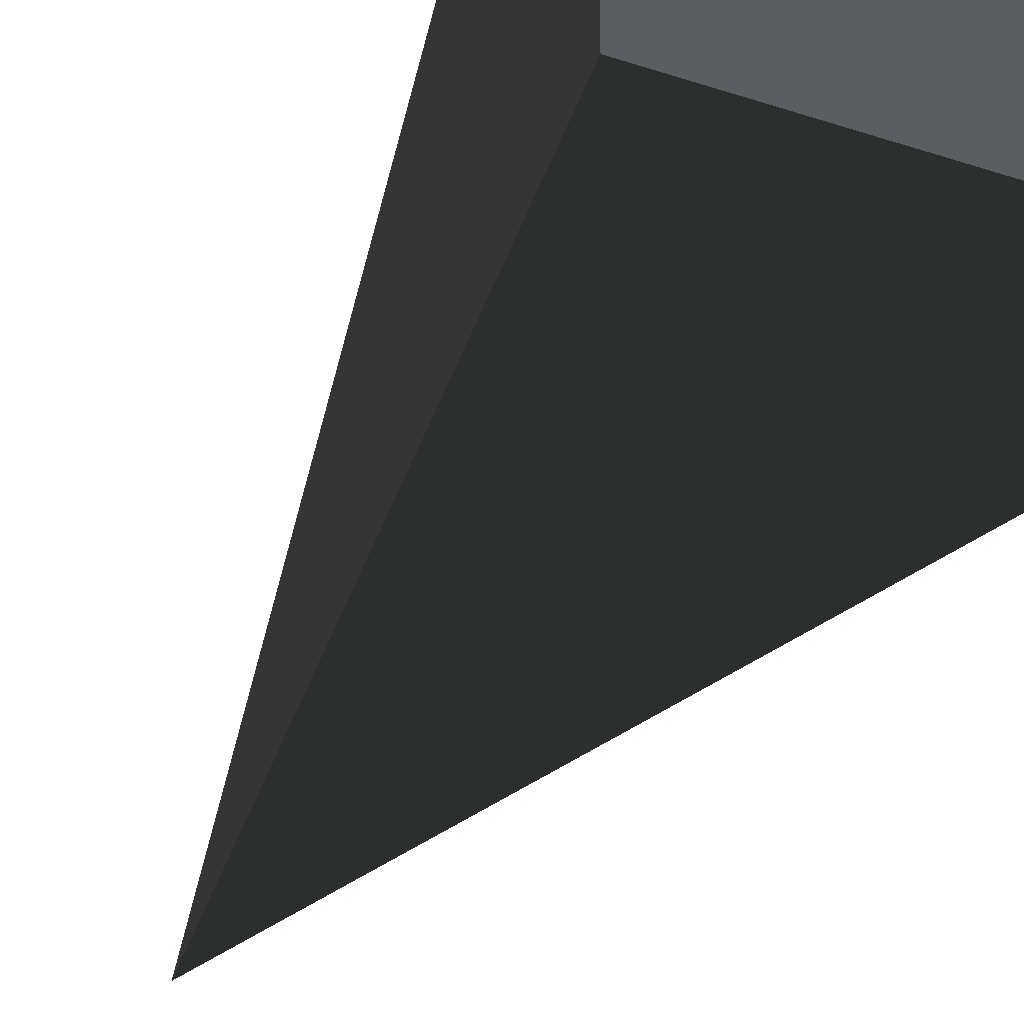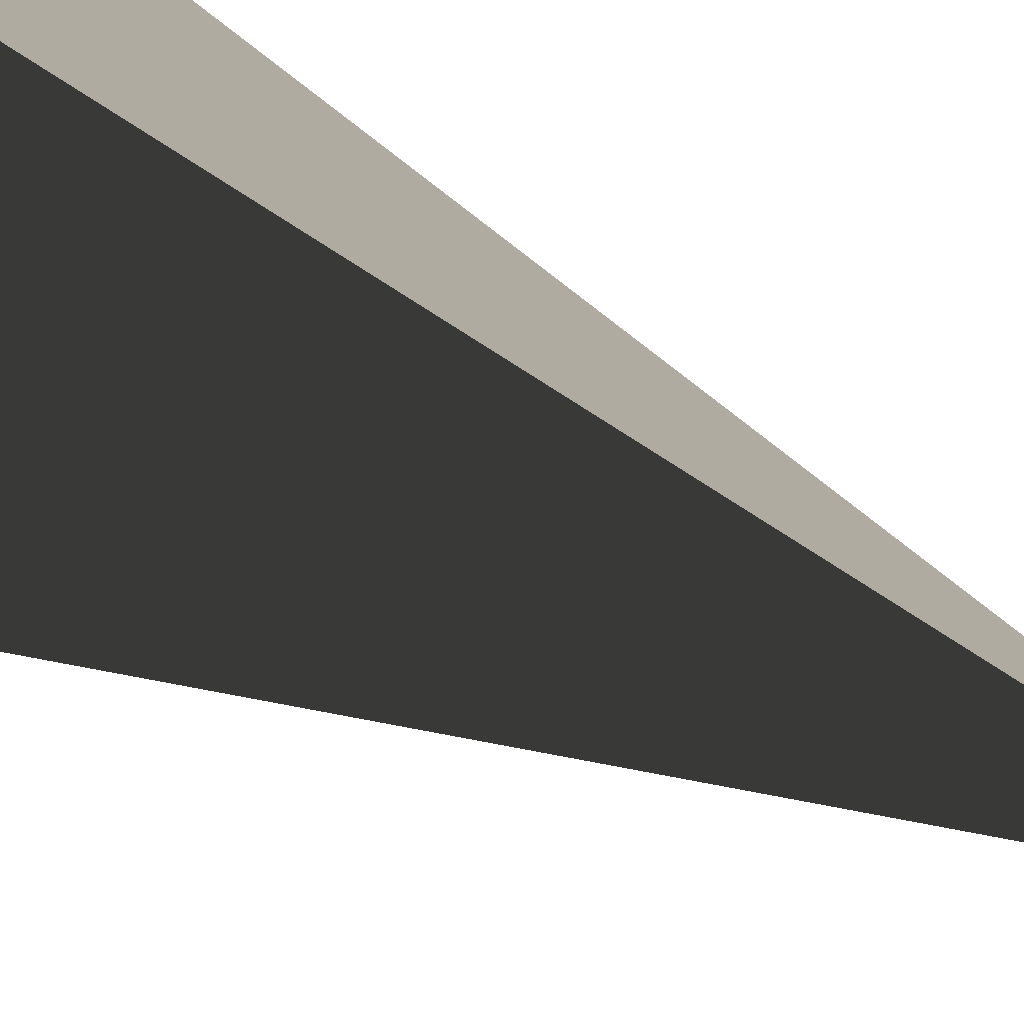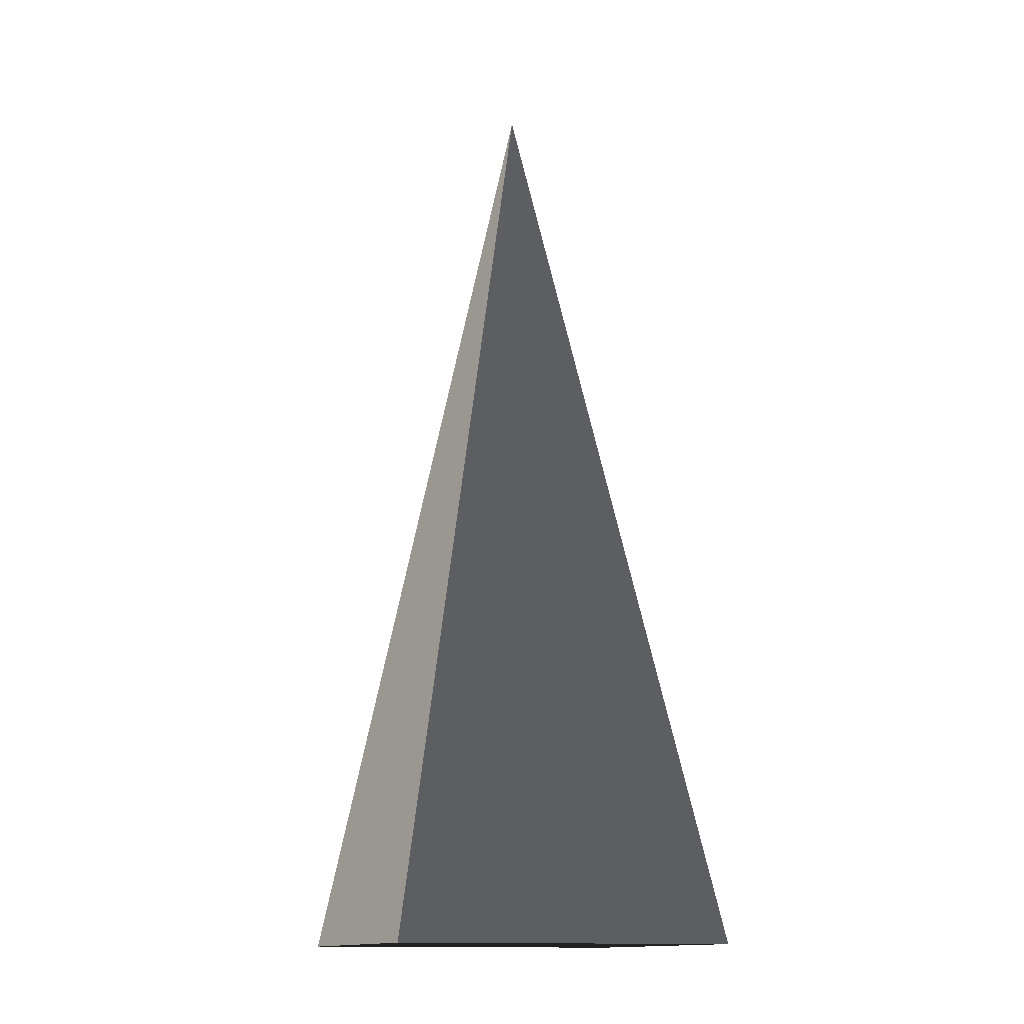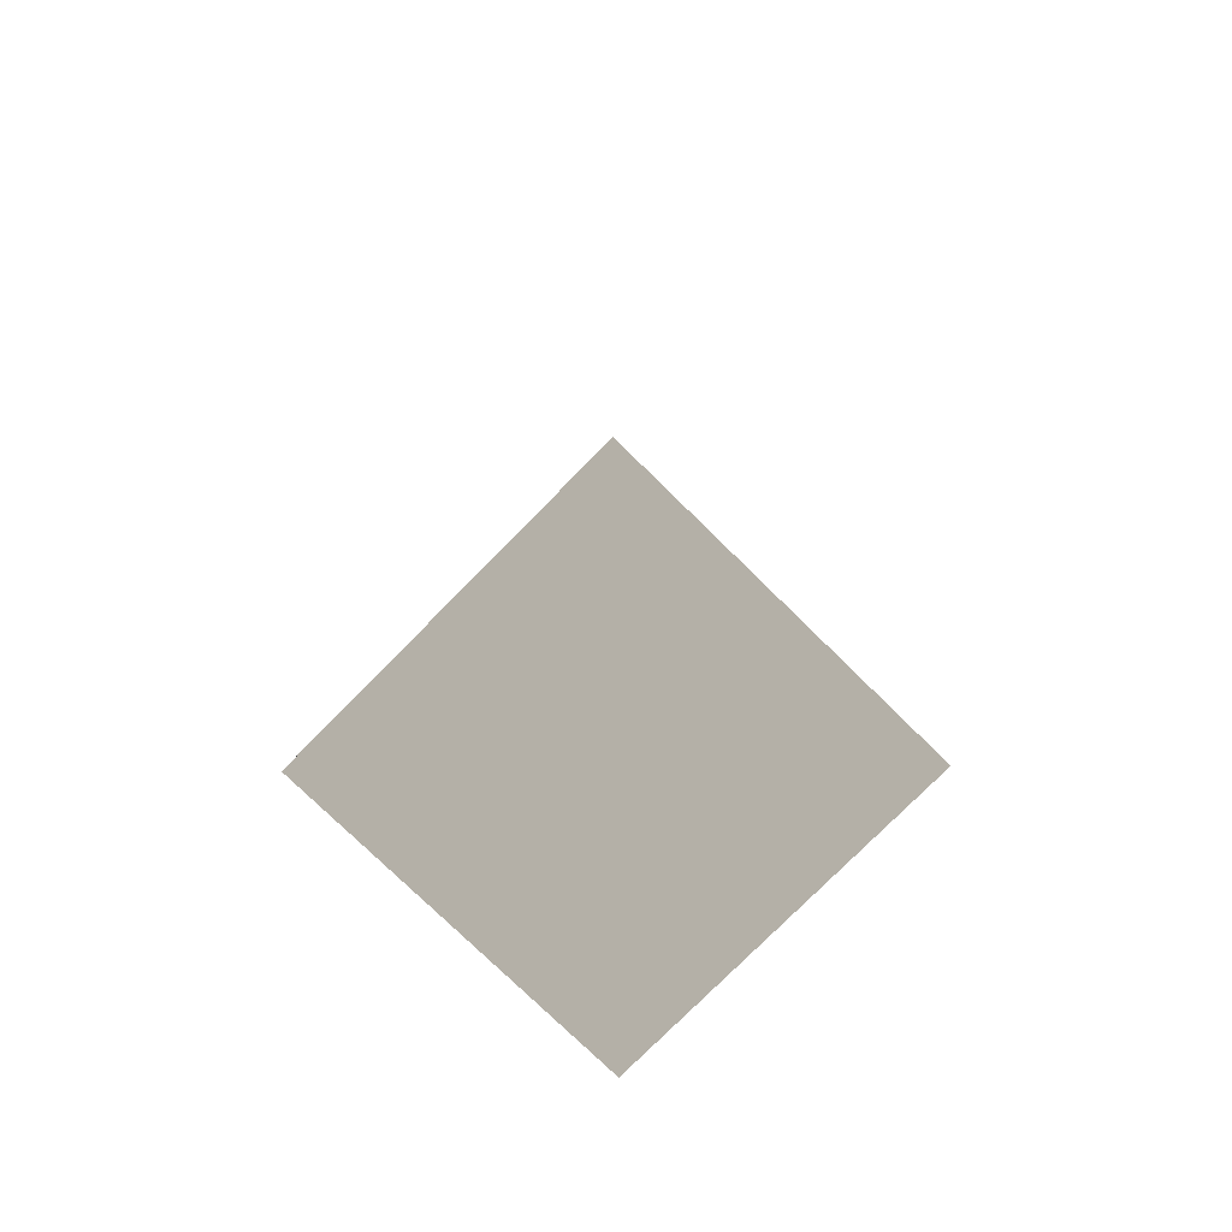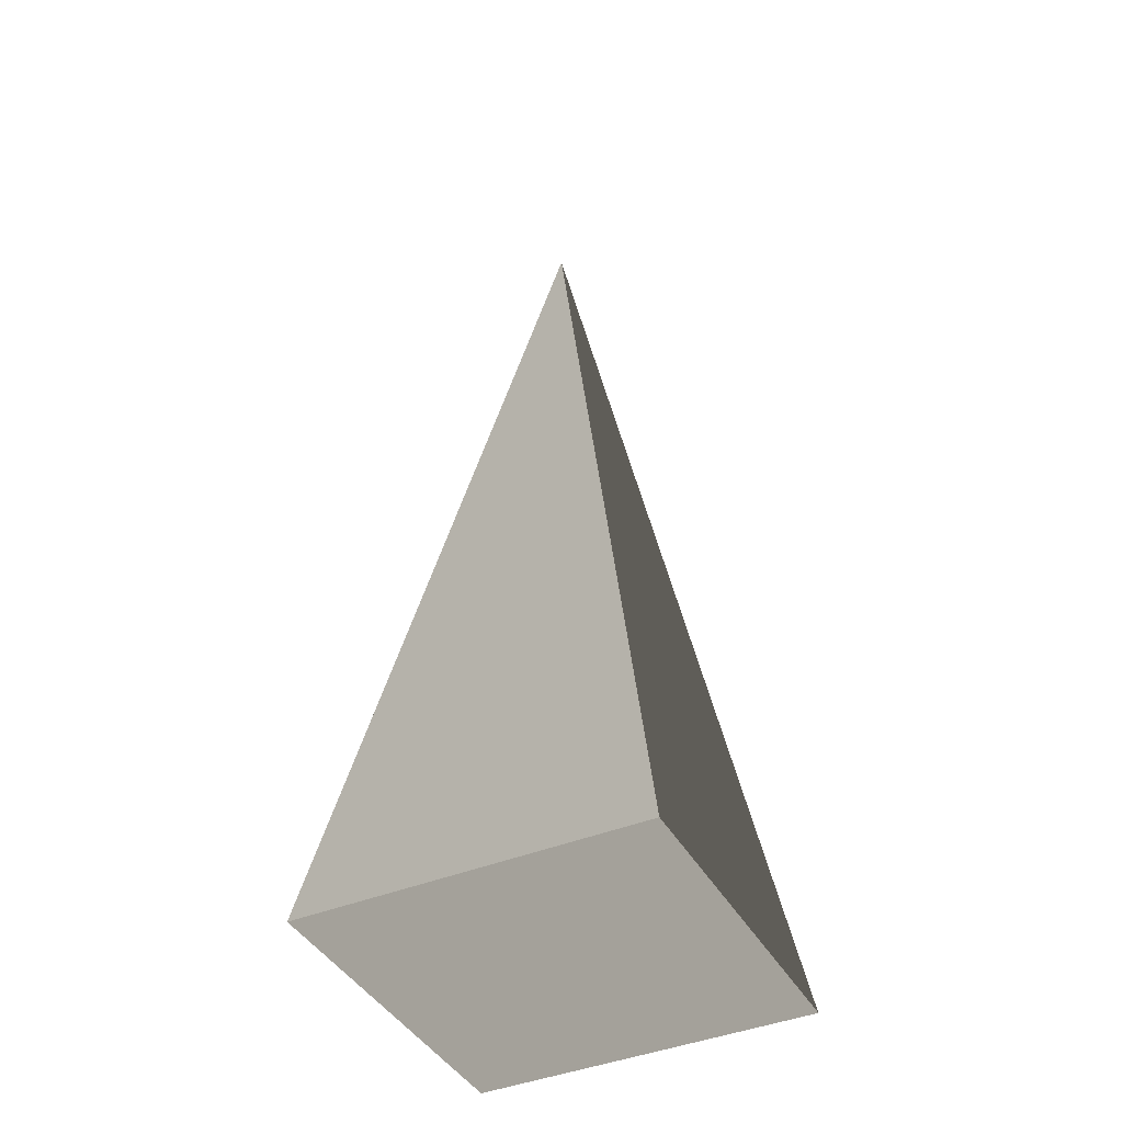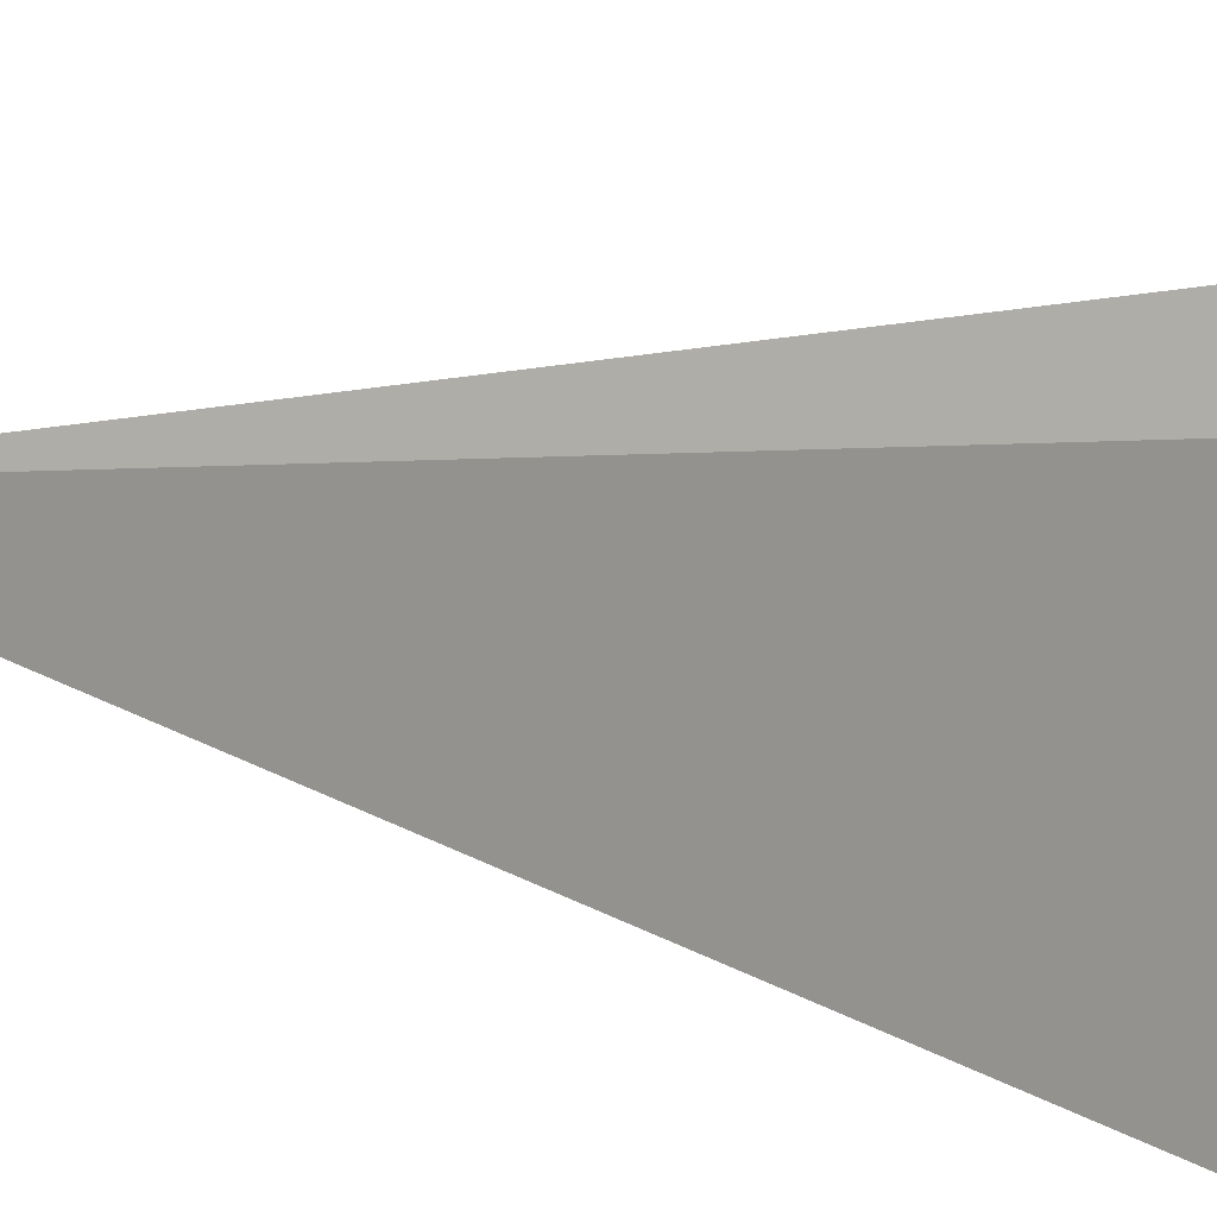
<metadata>
{"format":"obj","ext":"obj","renderer":"f3d","projection":"perspective","resolution":1024,"background":"white","views":[{"elev":-36.8,"azim":156.5,"up":"+Y"},{"elev":-70.2,"azim":-115.9,"up":"+Y"},{"elev":-14.0,"azim":161.5,"up":"+Z"},{"elev":-76.5,"azim":-44.5,"up":"+Z"},{"elev":-41.8,"azim":-63.4,"up":"+Z"},{"elev":17.8,"azim":111.9,"up":"+Y"}]}
</metadata>
<code>
v -5.965 -5.965 -11.43
v -5.965 5.965 -11.43
v 4.426e-06 1.644e-06 21.53
v -5.965 5.965 -11.43
v 5.965 5.965 -11.43
v 4.426e-06 1.644e-06 21.53
v 5.965 5.965 -11.43
v 5.965 -5.965 -11.43
v 4.426e-06 1.644e-06 21.53
v 5.965 -5.965 -11.43
v -5.965 -5.965 -11.43
v 4.426e-06 1.644e-06 21.53
v -5.965 5.965 -11.43
v -5.965 -5.965 -11.43
v 5.965 -5.965 -11.43
v 5.965 5.965 -11.43
g Cube_051_2543_521
f 1 3 2
f 4 6 5
f 7 9 8
f 10 12 11
f 13 15 14
f 13 16 15

</code>
